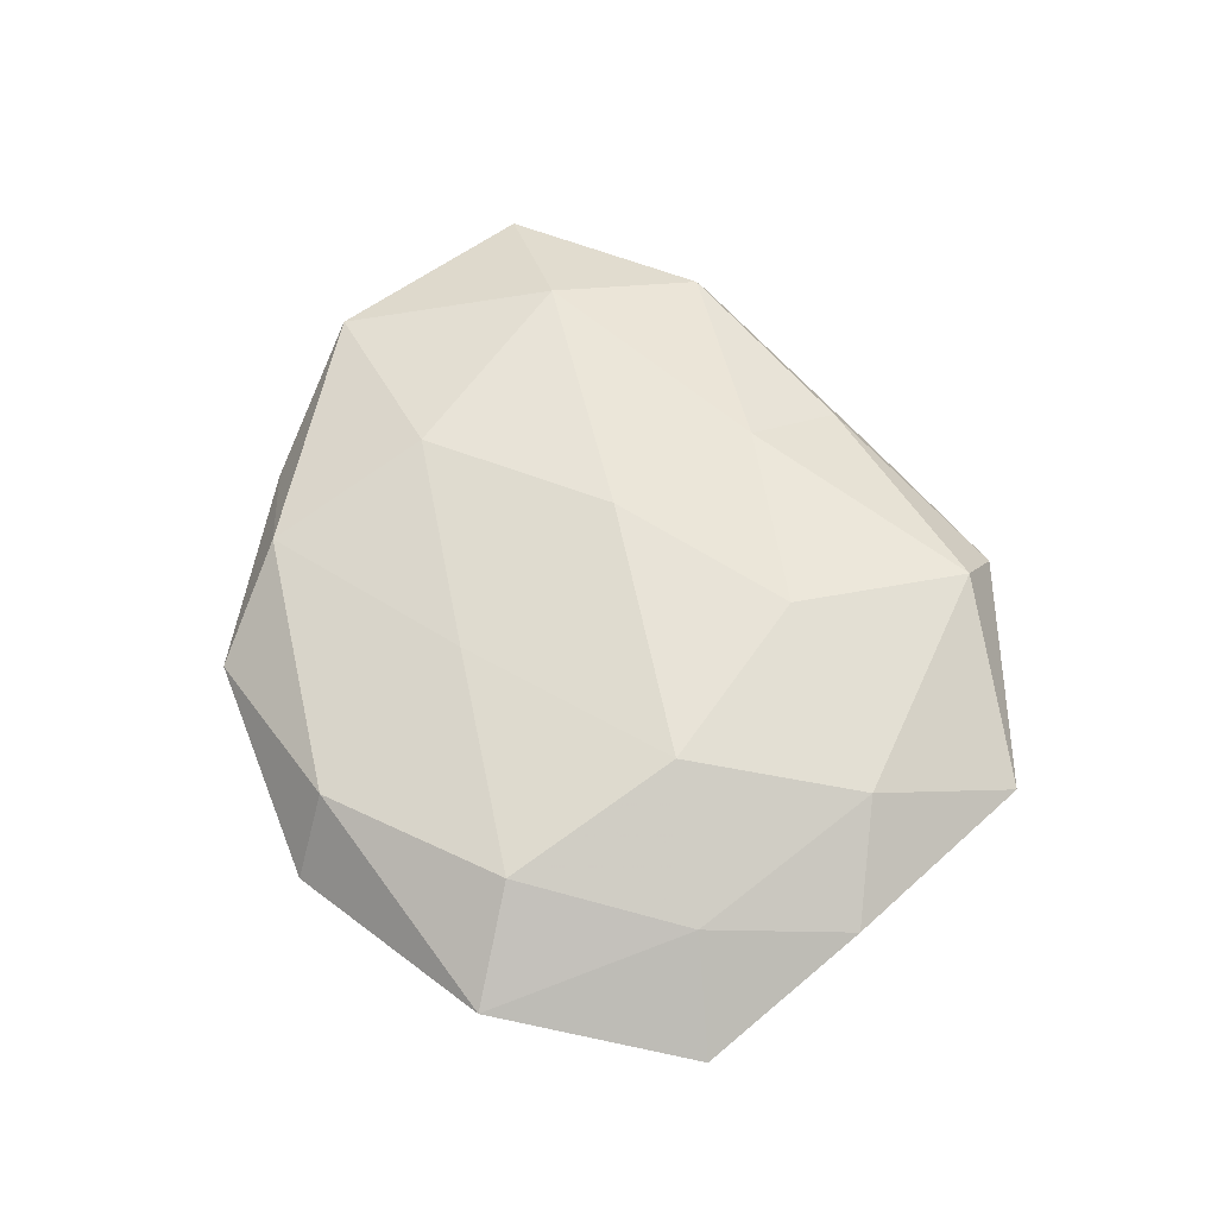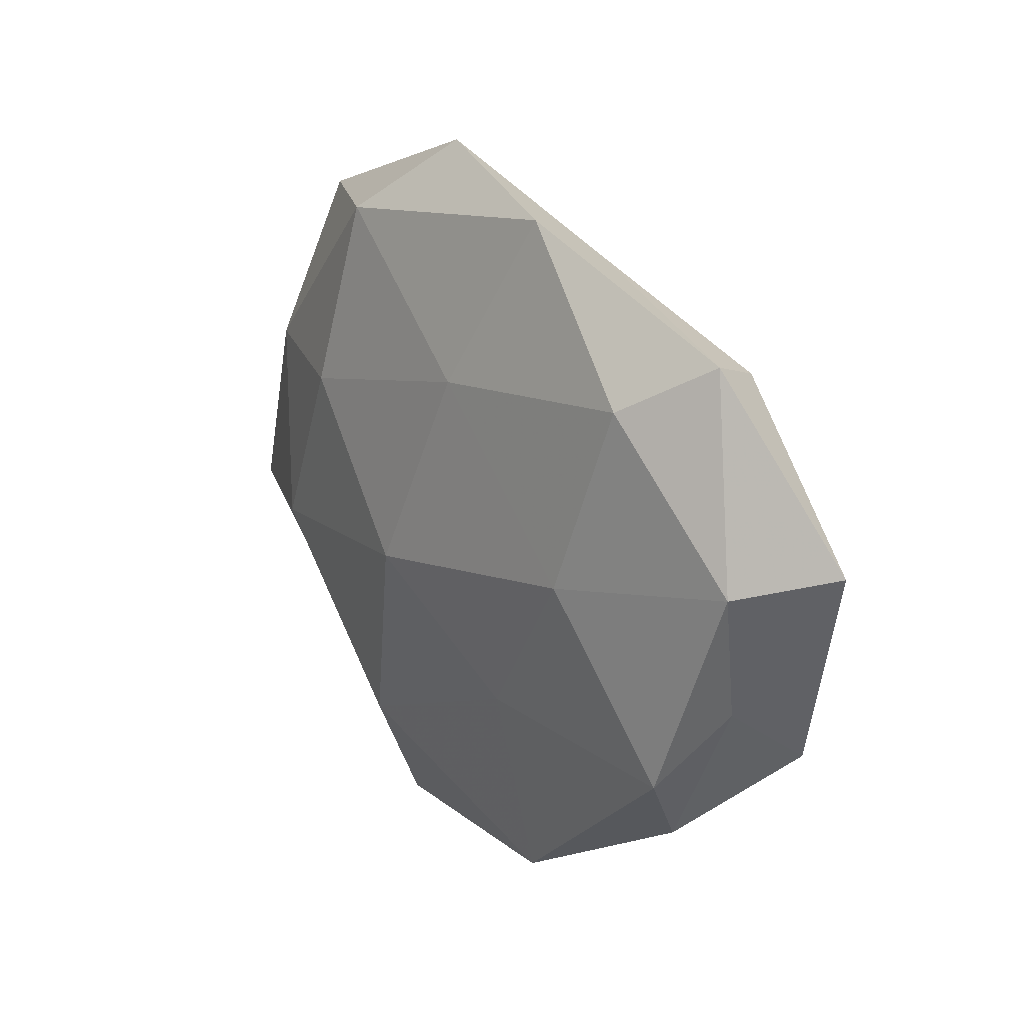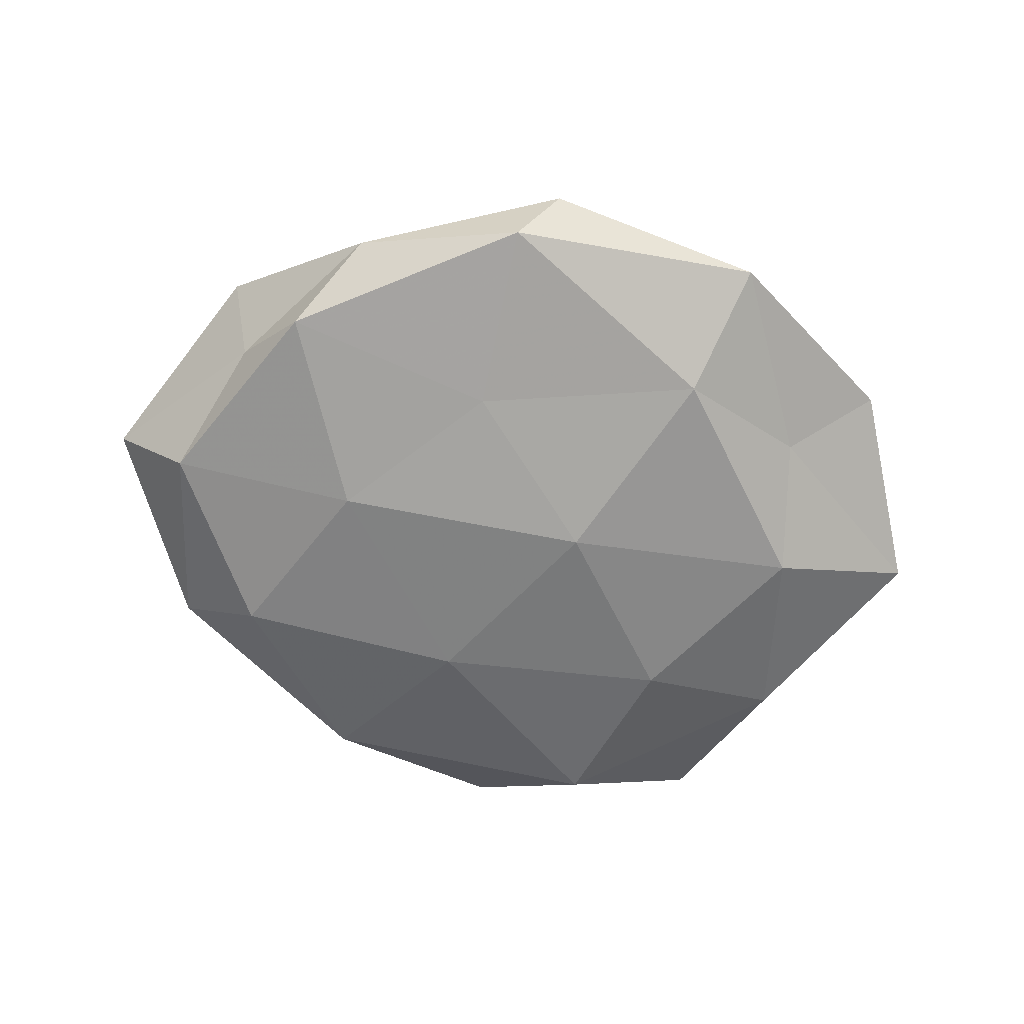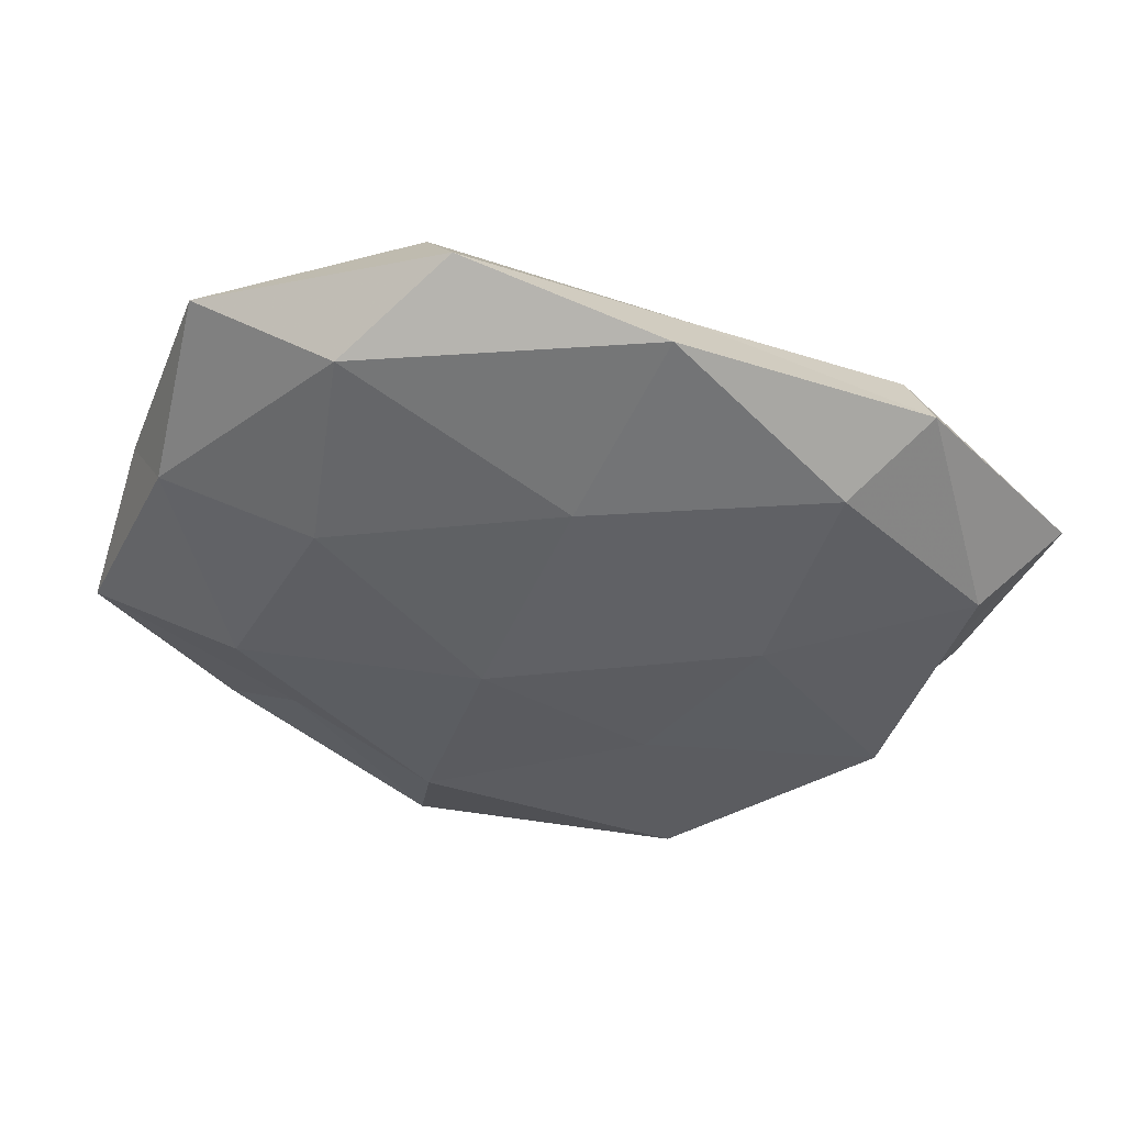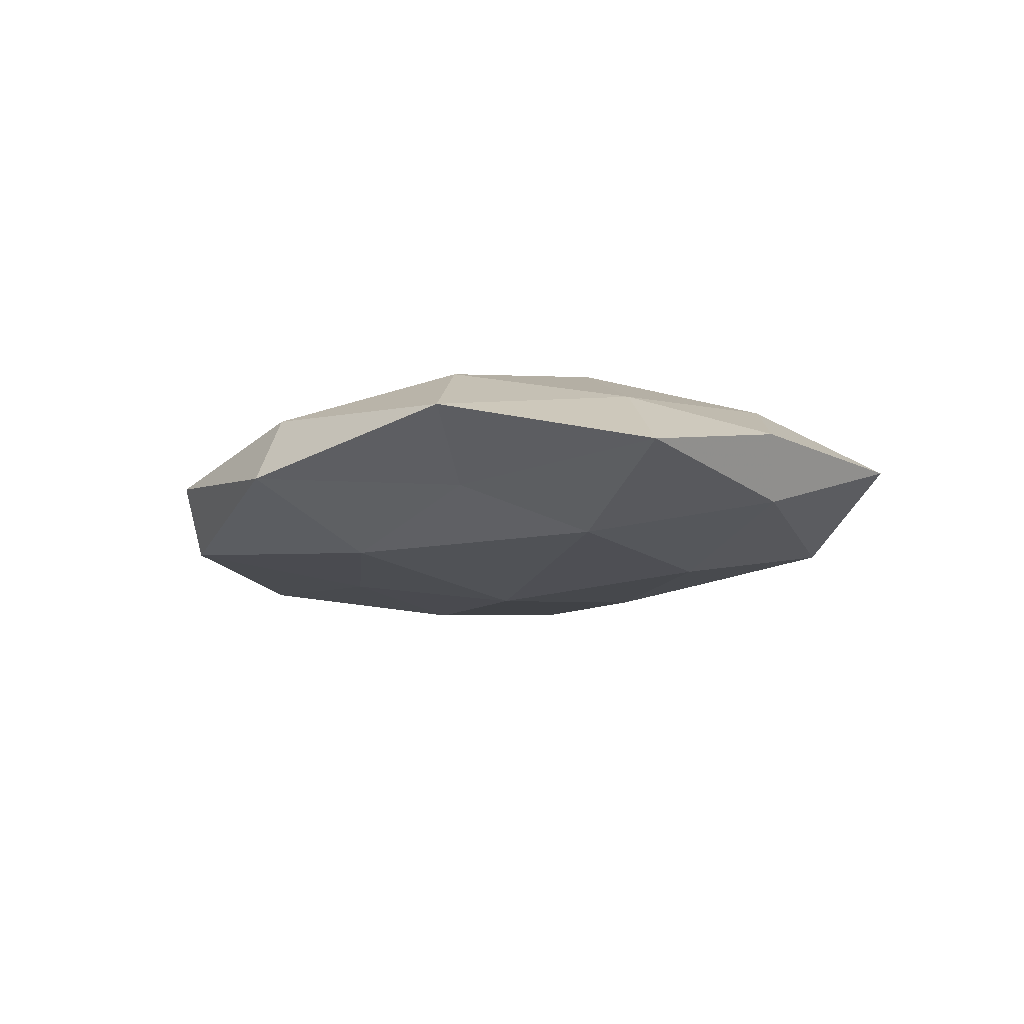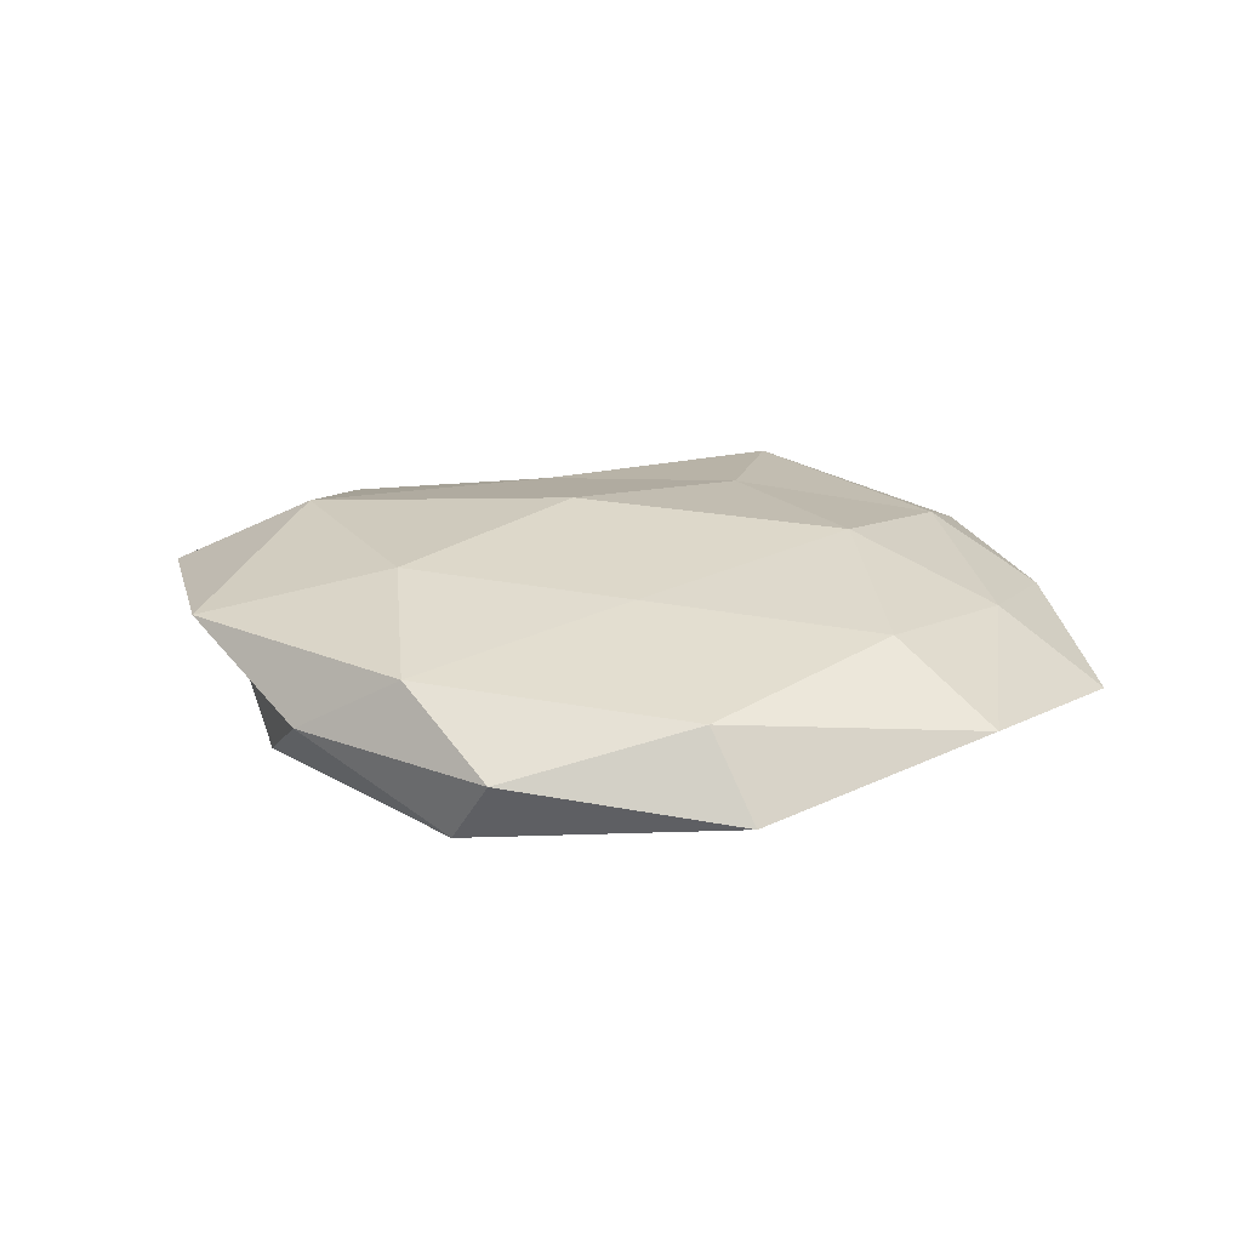
<metadata>
{"format":"obj","ext":"obj","renderer":"f3d","projection":"perspective","resolution":1024,"background":"white","views":[{"elev":63.2,"azim":68.2,"up":"+Z"},{"elev":21.5,"azim":-127.4,"up":"+Y"},{"elev":-65.0,"azim":-19.7,"up":"+Z"},{"elev":47.9,"azim":-173.6,"up":"+Y"},{"elev":-11.0,"azim":62.2,"up":"+Z"},{"elev":23.0,"azim":5.0,"up":"+Z"}]}
</metadata>
<code>
v 0.03775 0.01882 0.008896
v -0.01222 -0.01912 -0.01135
v 0.03823 -0.008714 -0.01029
v 0.04377 -0.03341 0.0028
v 0.01796 -0.0473 -0.003211
v -0.03313 0.02543 -0.01009
v -0.006945 0.003807 0.01488
v -0.04996 0.006623 -0.006799
v -0.04598 -0.01107 -0.001632
v 0.01245 -0.04176 0.00628
v -0.04113 0.008827 0.01159
v 0.0125 0.01918 0.01223
v -0.02578 -0.01468 0.01227
v 0.01537 0.04234 0.008491
v 0.002825 -0.02005 0.01141
v -0.03889 0.02851 0.006045
v 0.04601 0.01544 -0.005416
v -0.01077 -0.04727 0.0005651
v -0.04058 -0.02071 -0.008991
v -0.05006 -0.0173 0.006432
v -0.02556 0.00139 -0.01273
v 0.02702 -0.001995 0.01405
v 0.04502 -0.006461 0.006642
v 0.01519 -0.03093 -0.01134
v -0.02176 -0.03625 0.007664
v -0.04229 0.03171 -0.00218
v 0.0511 0.01178 0.002376
v 0.03333 -0.02497 -0.004702
v 0.02327 0.03839 -0.007678
v -0.003242 0.02179 -0.01214
v -0.01555 -0.04309 -0.008008
v -0.03515 -0.03207 -0.0007911
v -0.01255 0.02492 0.009791
v 0.01108 0.04852 -4.715e-05
v 0.02646 0.01461 -0.0121
v 0.04134 0.03726 0.001509
v -0.01326 0.04363 -0.006095
v -0.05927 0.01003 0.002538
v 0.007201 -0.004519 -0.01508
v -0.01472 0.03809 0.003097
v 0.05778 -0.0103 -0.001955
v 0.03218 -0.02527 0.01035
f 4 10 5
f 11 13 7
f 14 12 1
f 7 13 15
f 5 10 18
f 9 8 19
f 11 20 13
f 8 6 21
f 19 21 2
f 8 21 19
f 22 1 12
f 12 7 22
f 7 15 22
f 23 1 22
f 10 15 25
f 25 15 13
f 18 10 25
f 13 20 25
f 26 6 8
f 23 27 1
f 28 4 5
f 28 24 3
f 28 5 24
f 30 21 6
f 5 18 31
f 2 31 19
f 24 31 2
f 5 31 24
f 19 32 9
f 20 9 32
f 25 32 18
f 20 32 25
f 31 18 32
f 31 32 19
f 11 7 33
f 33 7 12
f 33 12 14
f 16 11 33
f 3 35 17
f 17 35 29
f 30 29 35
f 14 1 36
f 36 1 27
f 27 17 36
f 17 29 36
f 34 14 36
f 36 29 34
f 26 37 6
f 6 37 30
f 37 29 30
f 37 34 29
f 38 8 9
f 16 38 11
f 38 9 20
f 38 20 11
f 26 8 38
f 16 26 38
f 39 2 21
f 24 2 39
f 24 39 3
f 39 21 30
f 3 39 35
f 35 39 30
f 16 40 26
f 33 14 40
f 16 33 40
f 40 14 34
f 40 37 26
f 40 34 37
f 3 17 41
f 41 23 4
f 41 17 27
f 41 27 23
f 28 3 41
f 28 41 4
f 4 42 10
f 10 42 15
f 22 15 42
f 4 23 42
f 42 23 22

</code>
